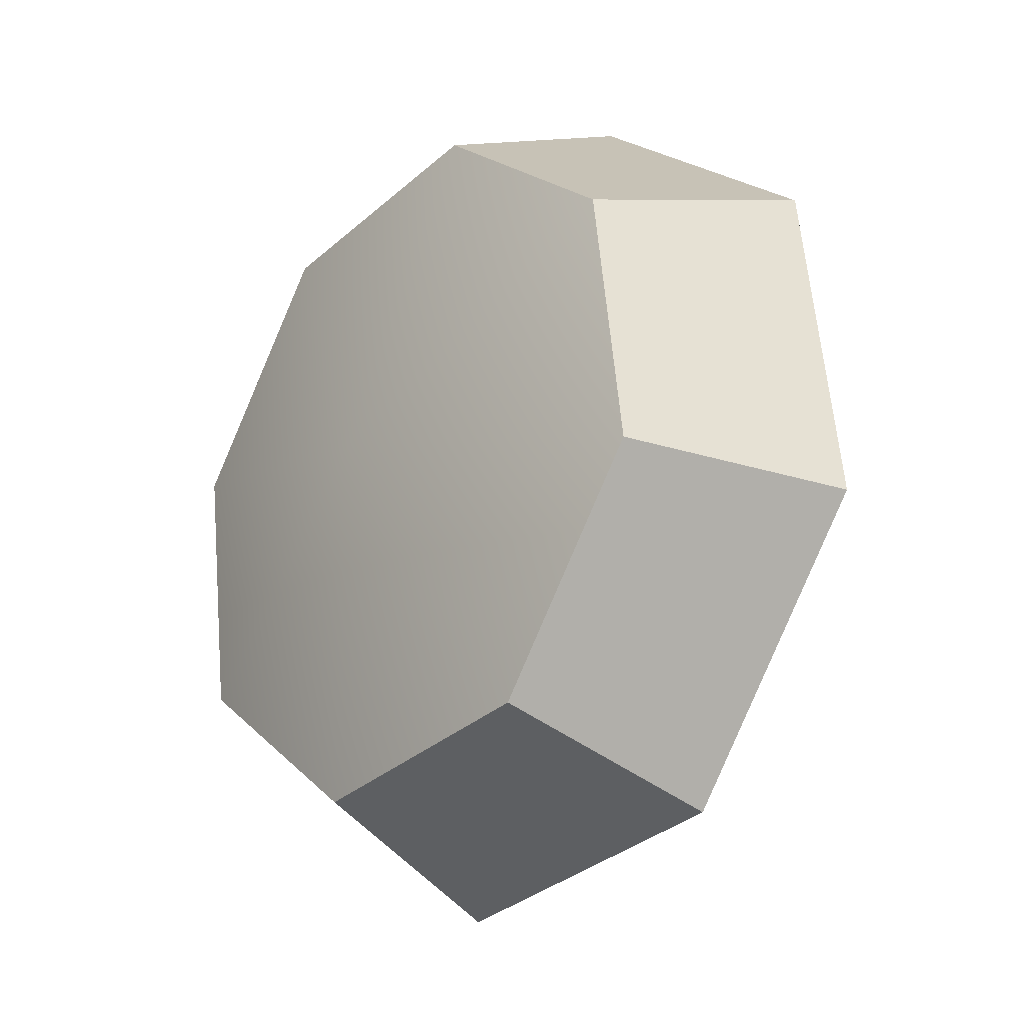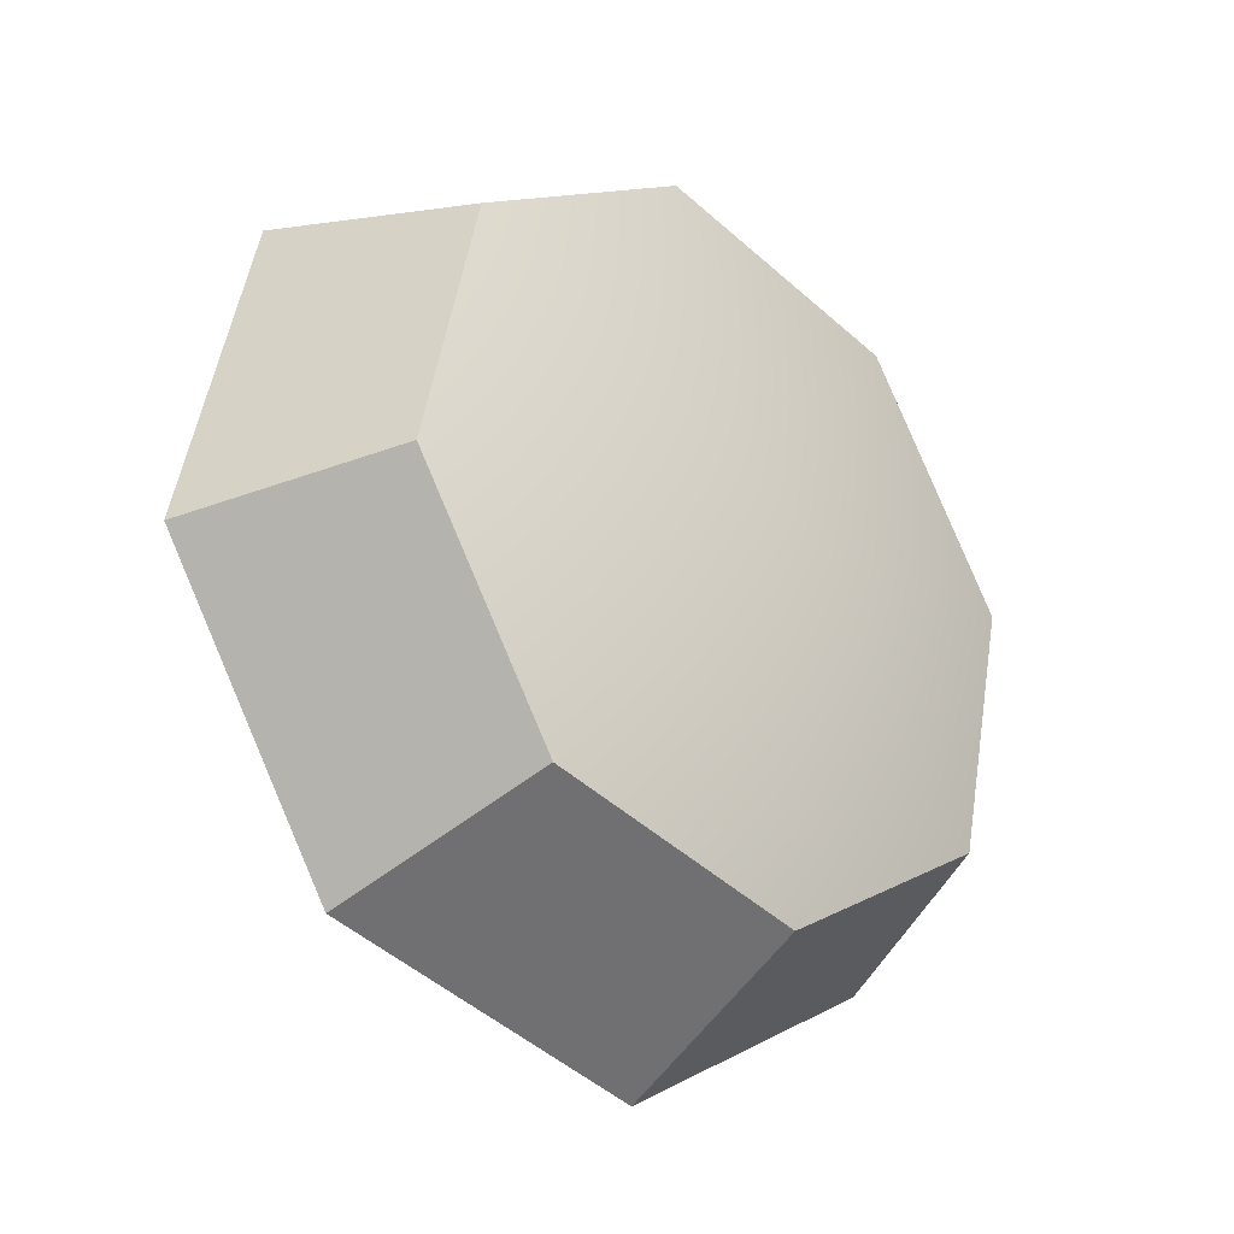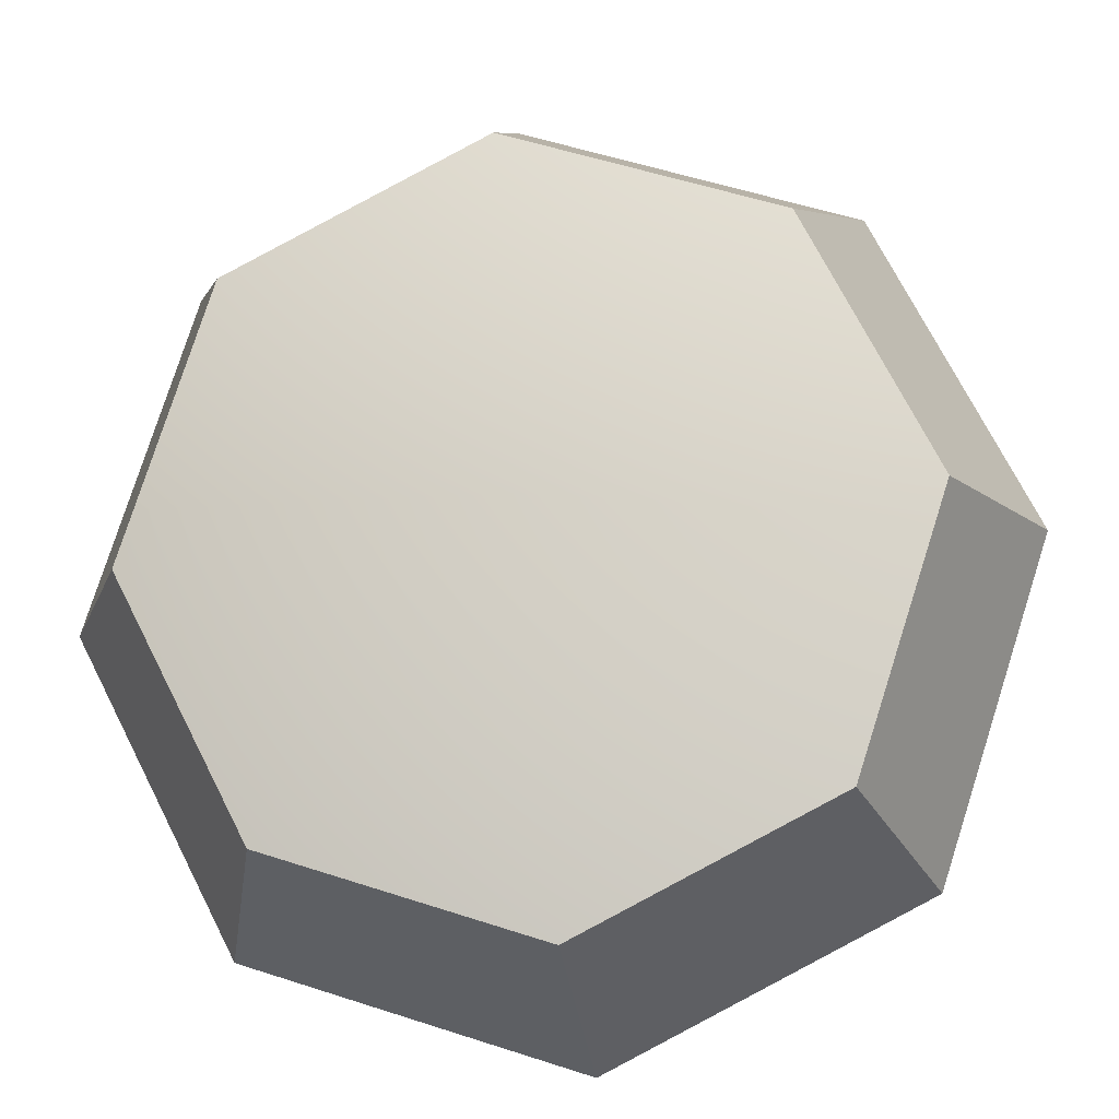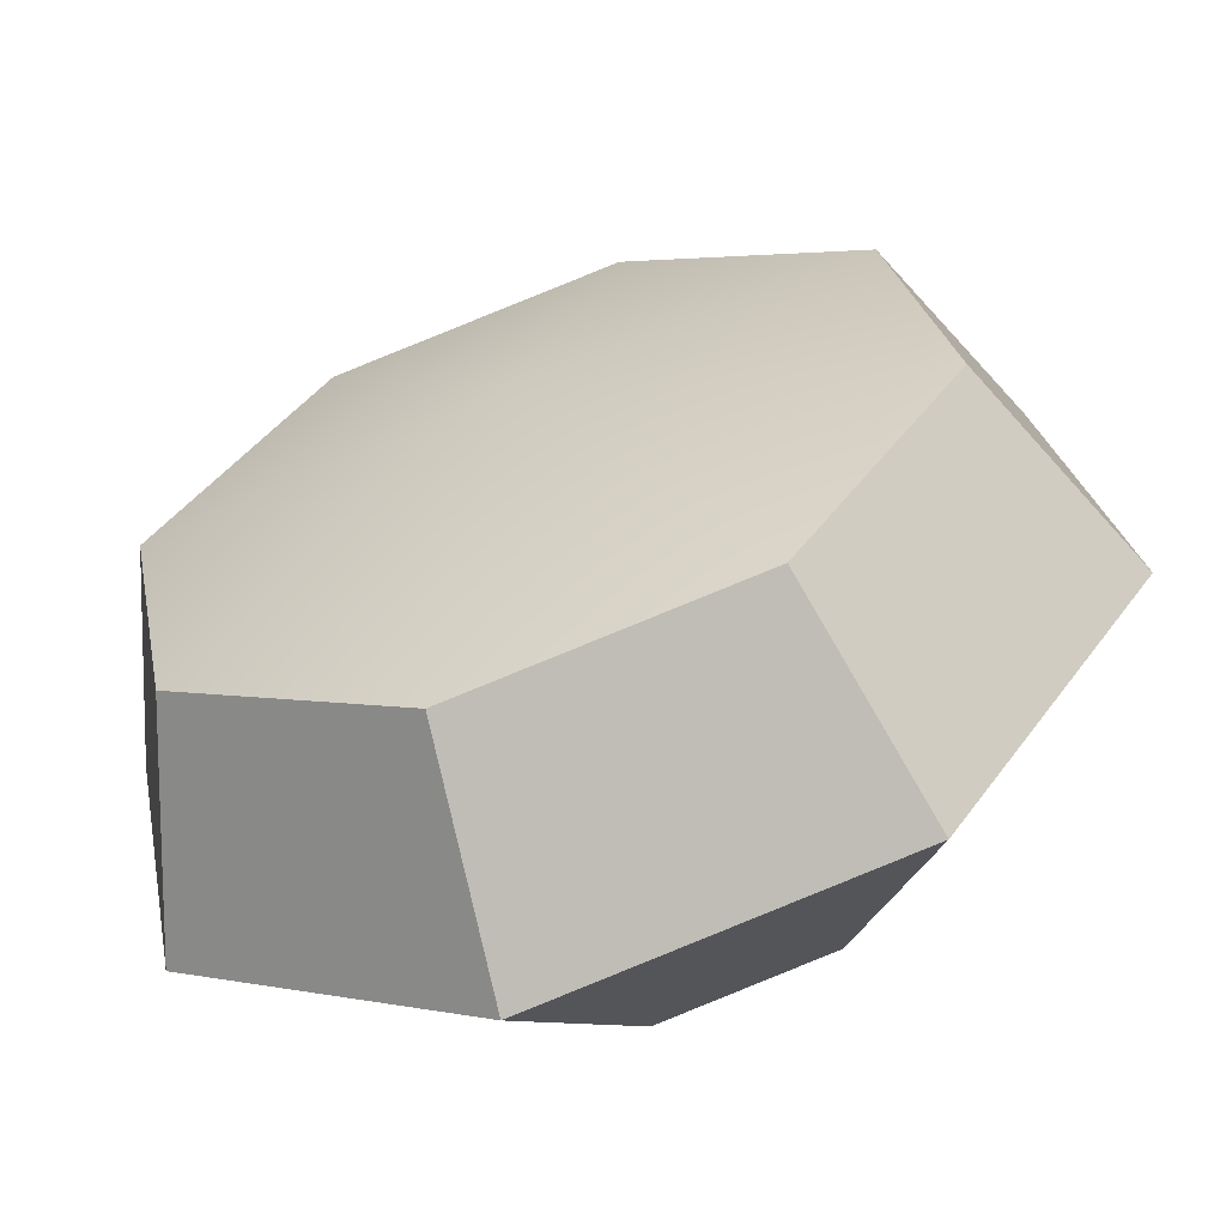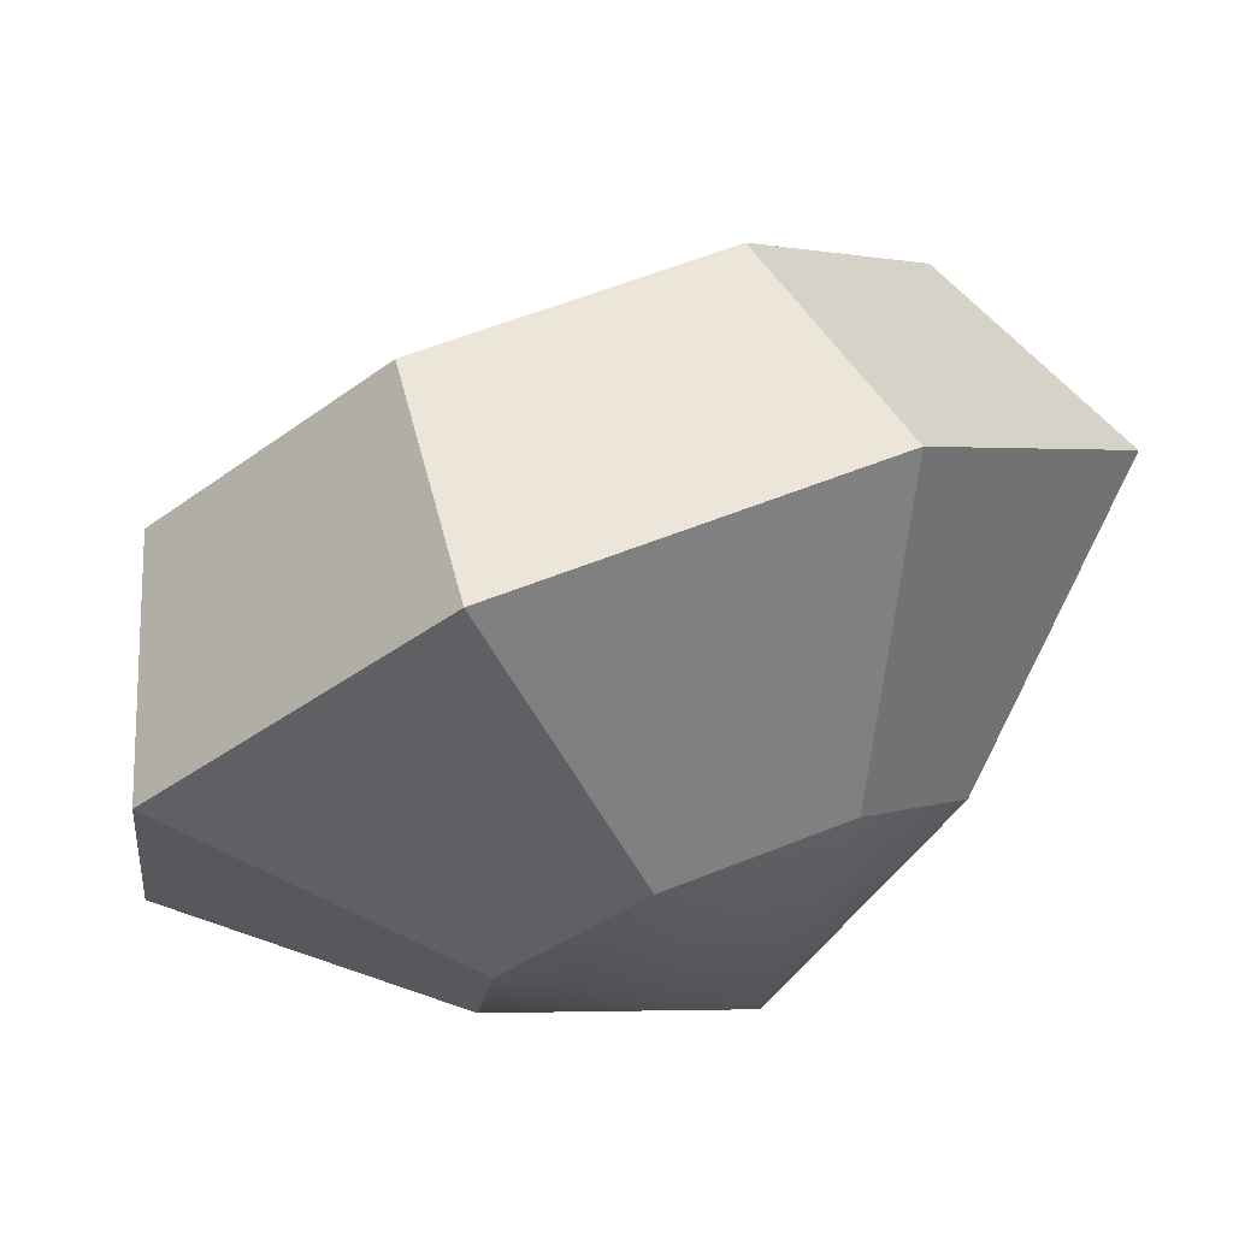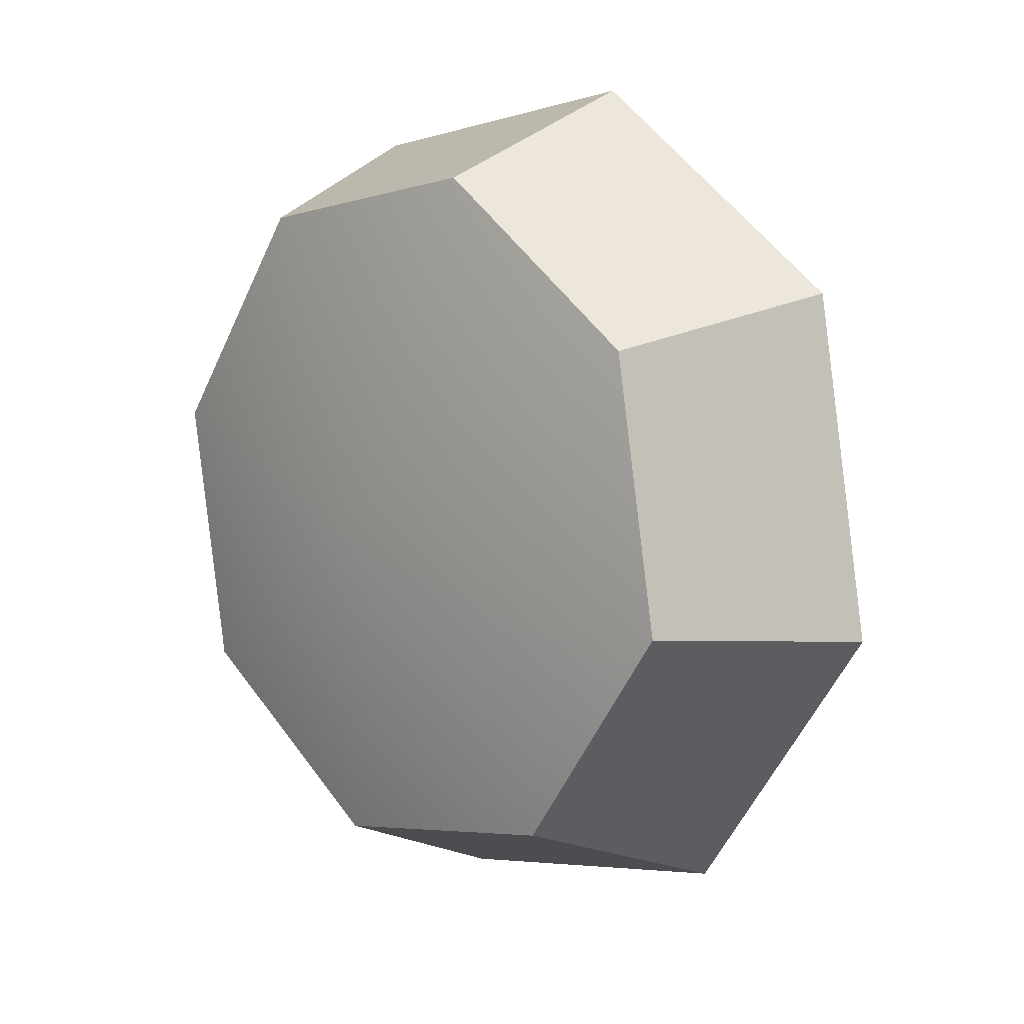
<metadata>
{"format":"obj","ext":"obj","renderer":"f3d","projection":"perspective","resolution":1024,"background":"white","views":[{"elev":-5.4,"azim":-167.3,"up":"+Z"},{"elev":-14.7,"azim":97.4,"up":"+Z"},{"elev":36.1,"azim":82.9,"up":"+Y"},{"elev":-6.5,"azim":102.9,"up":"+Y"},{"elev":-47.6,"azim":107.2,"up":"+Y"},{"elev":25.4,"azim":-171.8,"up":"+Z"}]}
</metadata>
<code>
g default
v 15.2 43.58 -5.703
v 10.12 48.33 -8.659
v 4.235 52.24 -5.94
v 1.007 53.01 0.8597
v 2.322 50.2 7.758
v 7.411 45.44 10.71
v 13.29 41.53 7.995
v 16.52 40.76 1.195
v 27.55 47 -11.09
v 17.02 56.84 -17.21
v 4.856 64.92 -11.58
v -1.822 66.52 2.483
v 0.8994 60.69 16.75
v 11.43 50.85 22.87
v 23.59 42.76 17.24
v 30.27 41.17 3.176
v 6.365 43.83 0.2356
v 30.69 55.78 -6.387
v 22.27 63.65 -11.28
v 21.81 63.51 5.332
v 12.54 70.11 -6.78
v 7.202 71.39 4.47
v 9.378 66.73 15.88
v 17.8 58.86 20.77
v 27.52 52.39 16.27
v 32.87 51.11 5.024
g polySurface5
f 1 2 10 9
f 2 3 11 10
f 3 4 12 11
f 4 5 13 12
f 5 6 14 13
f 6 7 15 14
f 7 8 16 15
f 8 1 9 16
f 2 1 17
f 3 2 17
f 4 3 17
f 5 4 17
f 6 5 17
f 7 6 17
f 8 7 17
f 1 8 17
f 18 19 20
f 19 21 20
f 21 22 20
f 22 23 20
f 23 24 20
f 24 25 20
f 25 26 20
f 26 18 20
f 9 10 19 18
f 10 11 21 19
f 11 12 22 21
f 12 13 23 22
f 13 14 24 23
f 14 15 25 24
f 15 16 26 25
f 16 9 18 26

</code>
